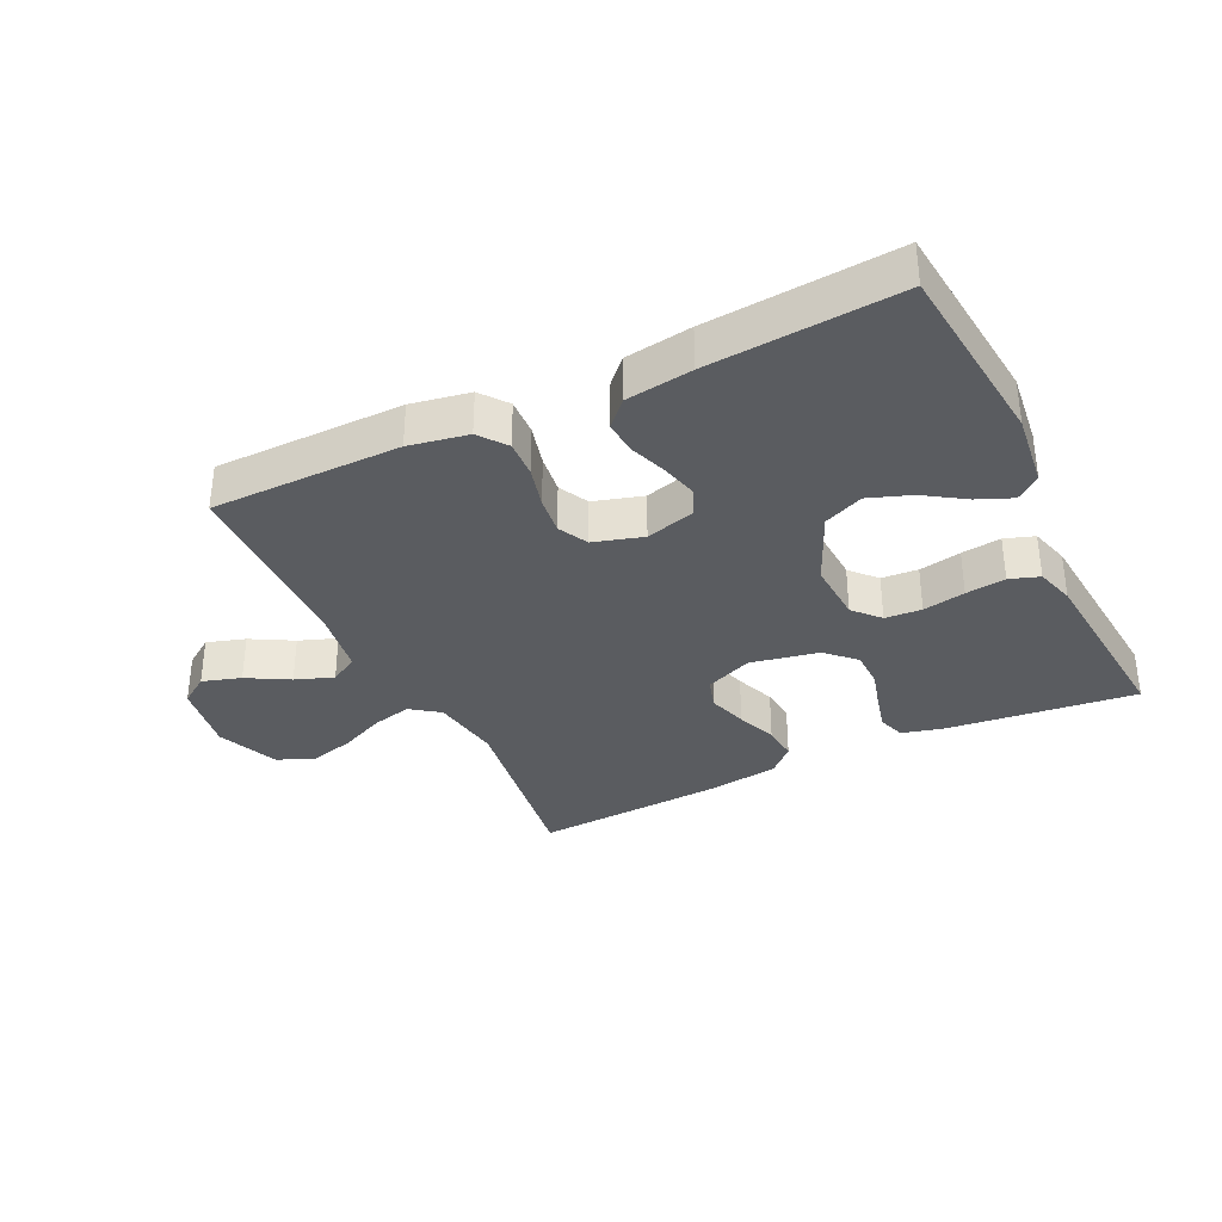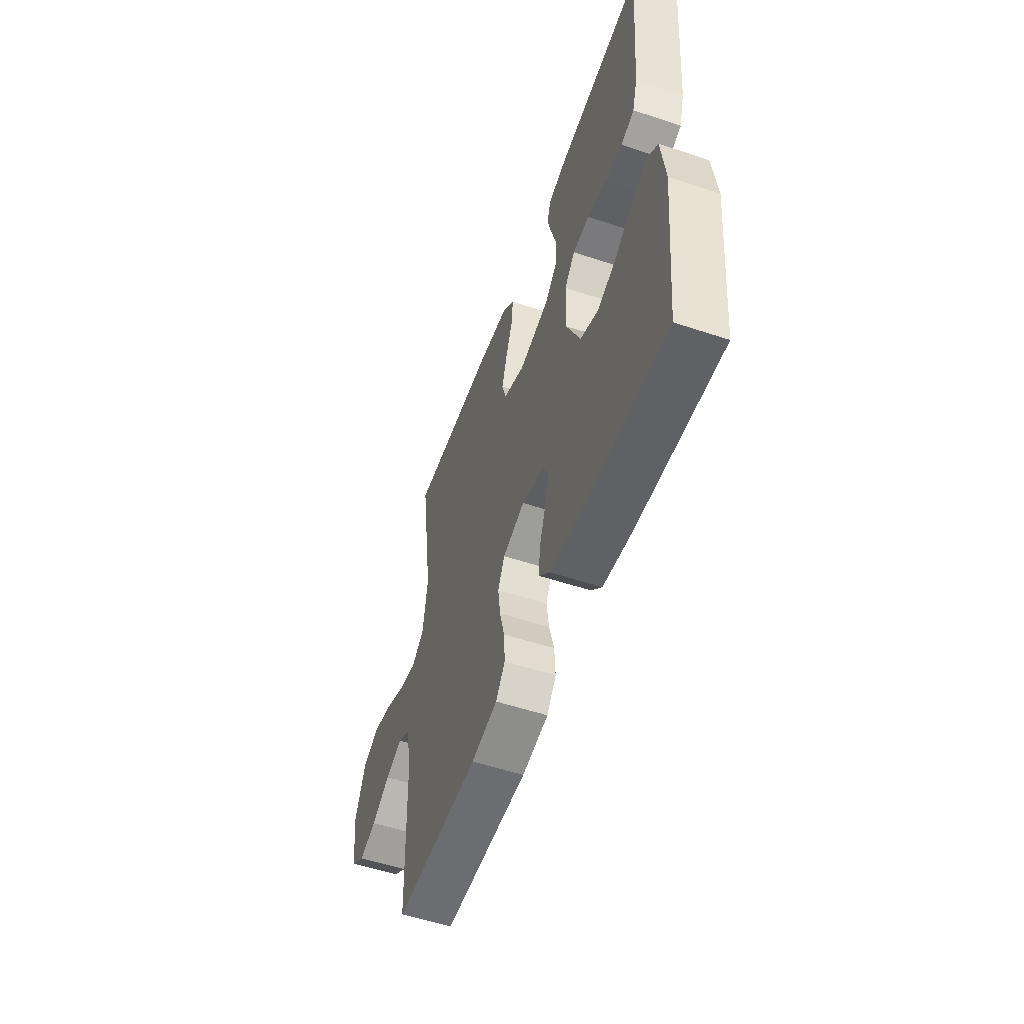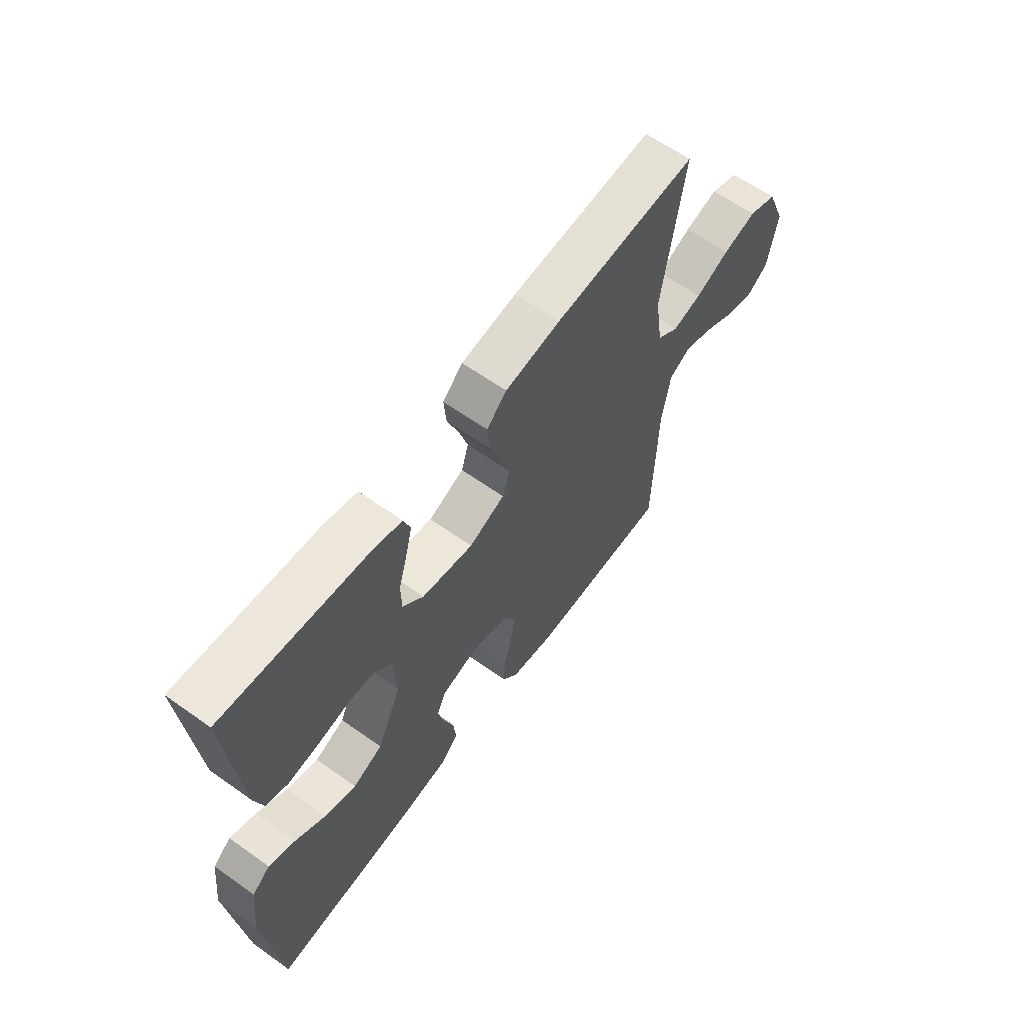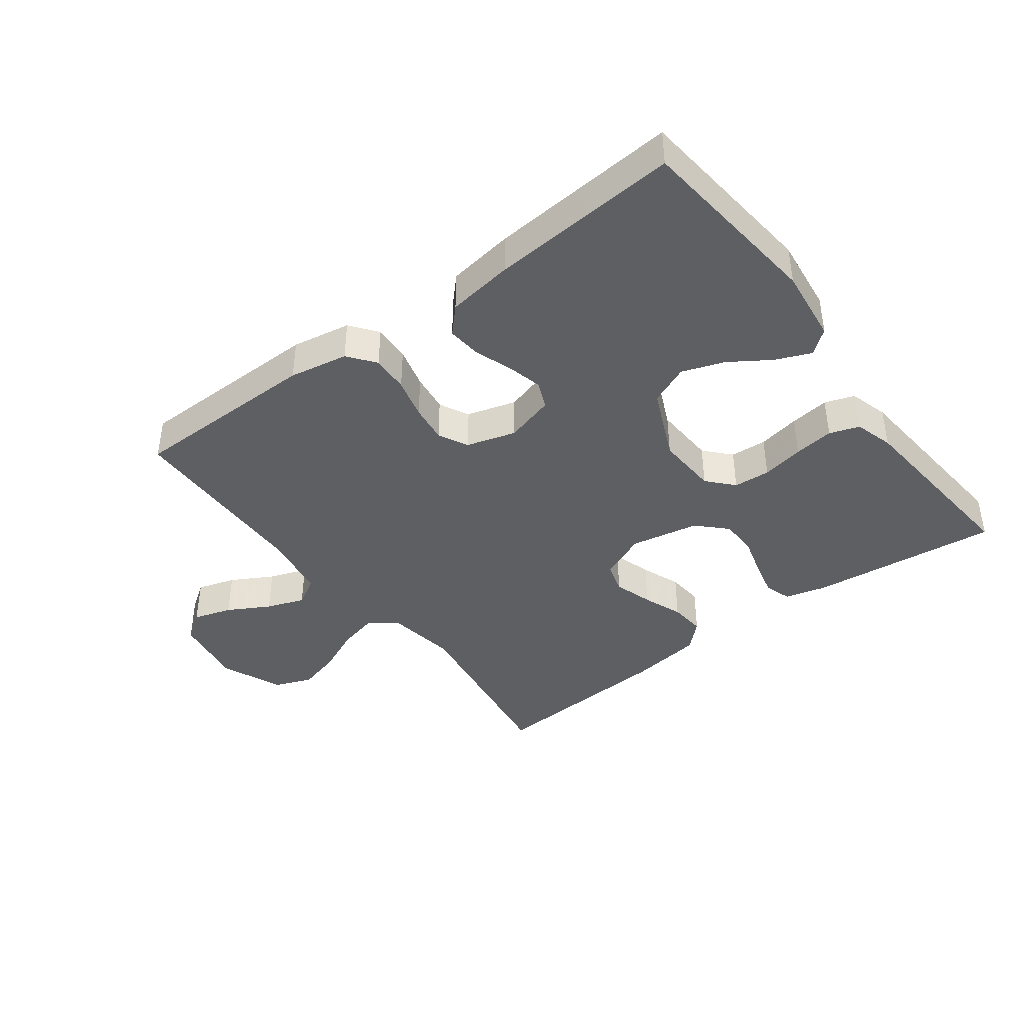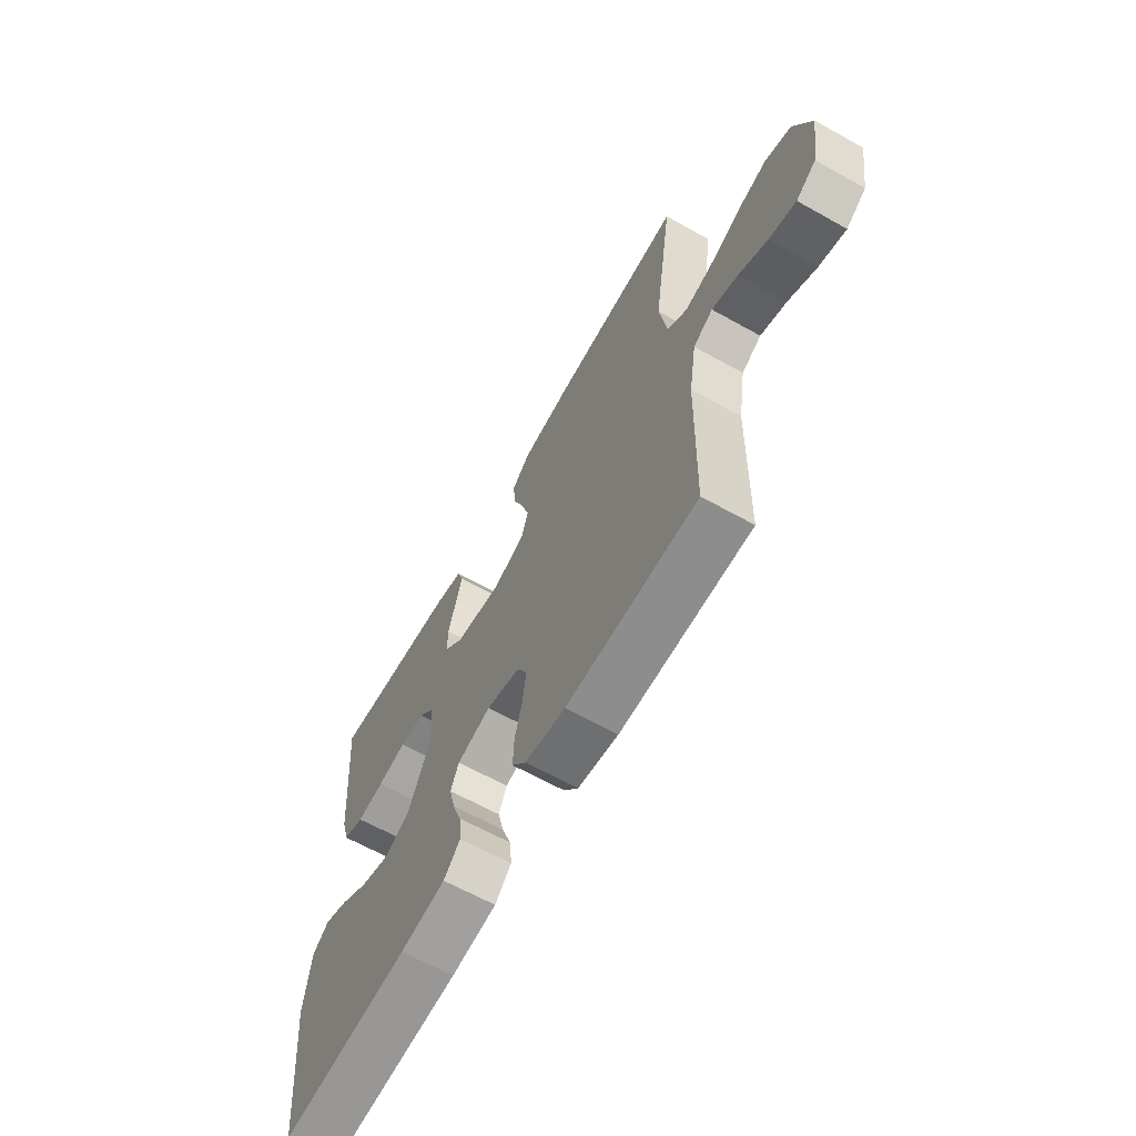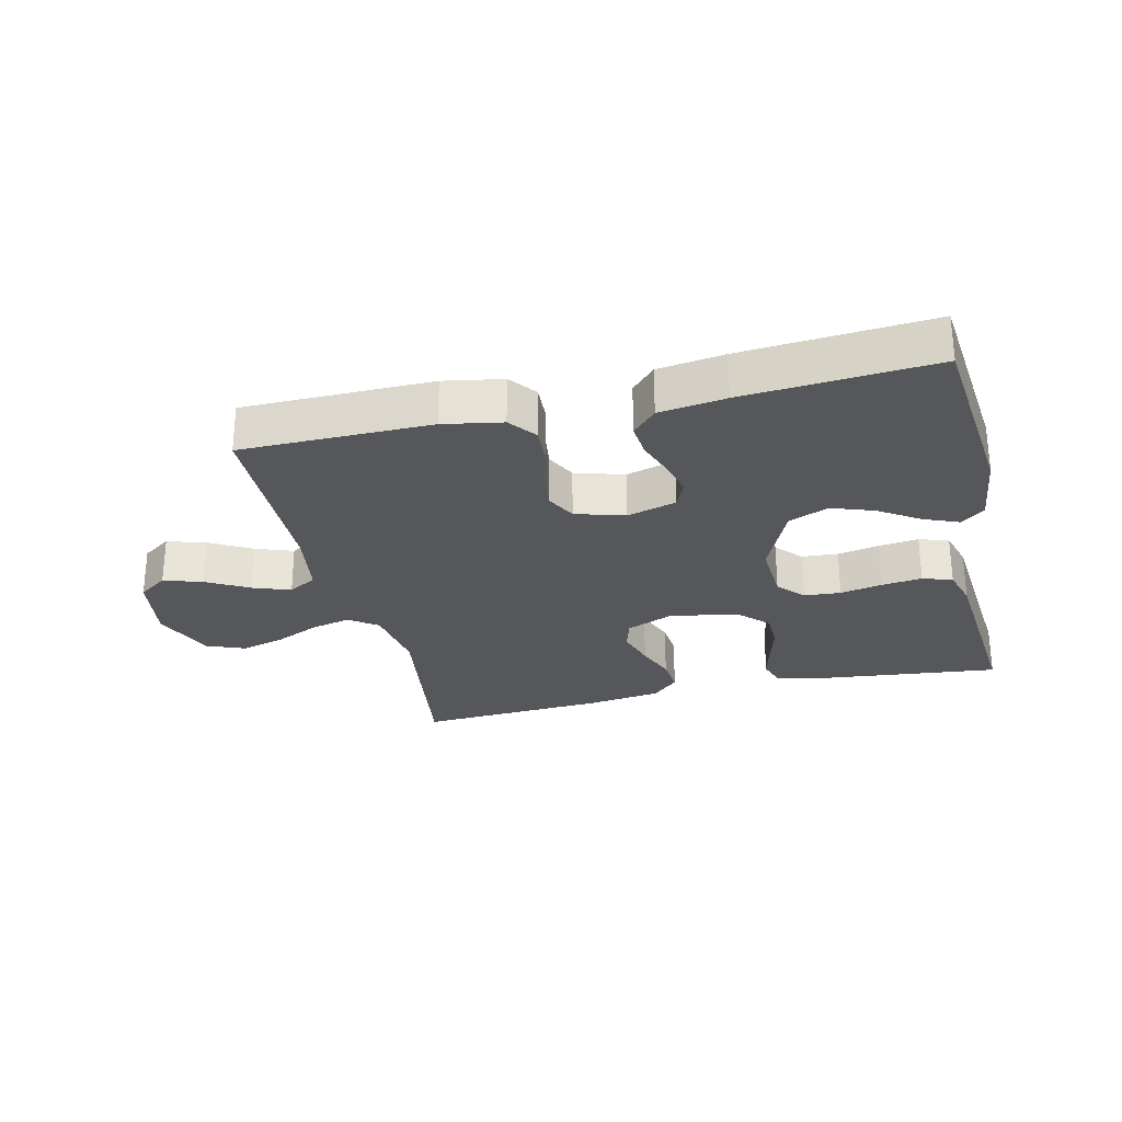
<metadata>
{"format":"obj","ext":"obj","renderer":"f3d","projection":"perspective","resolution":1024,"background":"white","views":[{"elev":-34.3,"azim":-154.2,"up":"+Y"},{"elev":-54.4,"azim":-109.4,"up":"+Z"},{"elev":62.4,"azim":-54.2,"up":"+Z"},{"elev":-41.1,"azim":-143.0,"up":"+Y"},{"elev":-64.3,"azim":60.6,"up":"+Z"},{"elev":-27.4,"azim":-166.7,"up":"+Y"}]}
</metadata>
<code>
v 0.5 0.07 -0.5
v 0.2 0.07 -0.502
v 0.107 0.07 -0.485
v 0.074 0.07 -0.442
v 0.077 0.07 -0.383
v 0.094 0.07 -0.318
v 0.102 0.07 -0.257
v 0.078 0.07 -0.21
v 0 0.07 -0.187
v -0.078 0.07 -0.209
v -0.097 0.07 -0.252
v -0.083 0.07 -0.309
v -0.062 0.07 -0.368
v -0.057 0.07 -0.422
v -0.095 0.07 -0.462
v -0.2 0.07 -0.477
v -0.5 0.07 -0.5
v -0.531 0.07 -0.2
v -0.517 0.07 -0.082
v -0.479 0.07 -0.052
v -0.424 0.07 -0.075
v -0.36 0.07 -0.117
v -0.293 0.07 -0.141
v -0.23 0.07 -0.114
v -0.179 0.07 0
v -0.184 0.07 0.098
v -0.221 0.07 0.139
v -0.279 0.07 0.143
v -0.346 0.07 0.13
v -0.409 0.07 0.122
v -0.456 0.07 0.138
v -0.474 0.07 0.2
v -0.5 0.07 0.5
v -0.2 0.07 0.467
v -0.135 0.07 0.45
v -0.121 0.07 0.408
v -0.135 0.07 0.351
v -0.153 0.07 0.287
v -0.152 0.07 0.228
v -0.108 0.07 0.184
v 0 0.07 0.163
v 0.075 0.07 0.194
v 0.09 0.07 0.244
v 0.071 0.07 0.306
v 0.047 0.07 0.369
v 0.042 0.07 0.426
v 0.084 0.07 0.466
v 0.2 0.07 0.482
v 0.5 0.07 0.5
v 0.456 0.07 0.2
v 0.473 0.07 0.089
v 0.518 0.07 0.056
v 0.58 0.07 0.071
v 0.651 0.07 0.103
v 0.721 0.07 0.122
v 0.781 0.07 0.098
v 0.821 0.07 0
v 0.802 0.07 -0.114
v 0.756 0.07 -0.146
v 0.695 0.07 -0.127
v 0.629 0.07 -0.09
v 0.569 0.07 -0.068
v 0.524 0.07 -0.094
v 0.507 0.07 -0.2
v 0.5 0 -0.5
v 0.2 0 -0.502
v 0.107 0 -0.485
v 0.074 0 -0.442
v 0.077 0 -0.383
v 0.094 0 -0.318
v 0.102 0 -0.257
v 0.078 0 -0.21
v 0 0 -0.187
v -0.078 0 -0.209
v -0.097 0 -0.252
v -0.083 0 -0.309
v -0.062 0 -0.368
v -0.057 0 -0.422
v -0.095 0 -0.462
v -0.2 0 -0.477
v -0.5 0 -0.5
v -0.531 0 -0.2
v -0.517 0 -0.082
v -0.479 0 -0.052
v -0.424 0 -0.075
v -0.36 0 -0.117
v -0.293 0 -0.141
v -0.23 0 -0.114
v -0.179 0 0
v -0.184 0 0.098
v -0.221 0 0.139
v -0.279 0 0.143
v -0.346 0 0.13
v -0.409 0 0.122
v -0.456 0 0.138
v -0.474 0 0.2
v -0.5 0 0.5
v -0.2 0 0.467
v -0.135 0 0.45
v -0.121 0 0.408
v -0.135 0 0.351
v -0.153 0 0.287
v -0.152 0 0.228
v -0.108 0 0.184
v 0 0 0.163
v 0.075 0 0.194
v 0.09 0 0.244
v 0.071 0 0.306
v 0.047 0 0.369
v 0.042 0 0.426
v 0.084 0 0.466
v 0.2 0 0.482
v 0.5 0 0.5
v 0.456 0 0.2
v 0.473 0 0.089
v 0.518 0 0.056
v 0.58 0 0.071
v 0.651 0 0.103
v 0.721 0 0.122
v 0.781 0 0.098
v 0.821 0 0
v 0.802 0 -0.114
v 0.756 0 -0.146
v 0.695 0 -0.127
v 0.629 0 -0.09
v 0.569 0 -0.068
v 0.524 0 -0.094
v 0.507 0 -0.2
f 58 59 60 61
f 58 61 62
f 57 58 62
f 56 57 62
f 53 54 55 56
f 52 53 56 62
f 51 52 62 63
f 47 48 49 50
f 47 50 51
f 44 45 46 47
f 43 44 47 51
f 42 43 51 63
f 35 36 37 38
f 33 34 35 38
f 33 38 39
f 32 33 39 40
f 28 29 30 31
f 28 31 32 40
f 19 20 21 22
f 19 22 23
f 18 19 23
f 17 18 23
f 16 17 23 24
f 12 13 14 15
f 11 12 15 16
f 10 11 16 24
f 3 4 5 6
f 3 6 7
f 64 1 2 3
f 64 3 7
f 41 42 63 64
f 41 64 7 8
f 27 28 40 41
f 26 27 41
f 25 26 41 8
f 9 10 24 25
f 8 9 25
f 125 124 123 122
f 126 125 122
f 126 122 121
f 126 121 120
f 120 119 118 117
f 126 120 117 116
f 127 126 116 115
f 114 113 112 111
f 115 114 111
f 111 110 109 108
f 115 111 108 107
f 127 115 107 106
f 102 101 100 99
f 102 99 98 97
f 103 102 97
f 104 103 97 96
f 95 94 93 92
f 104 96 95 92
f 86 85 84 83
f 87 86 83
f 87 83 82
f 87 82 81
f 88 87 81 80
f 79 78 77 76
f 80 79 76 75
f 88 80 75 74
f 70 69 68 67
f 71 70 67
f 67 66 65 128
f 71 67 128
f 128 127 106 105
f 72 71 128 105
f 105 104 92 91
f 105 91 90
f 72 105 90 89
f 89 88 74 73
f 89 73 72
f 1 65 66 2
f 2 66 67 3
f 3 67 68 4
f 4 68 69 5
f 5 69 70 6
f 6 70 71 7
f 7 71 72 8
f 8 72 73 9
f 9 73 74 10
f 10 74 75 11
f 11 75 76 12
f 12 76 77 13
f 13 77 78 14
f 14 78 79 15
f 15 79 80 16
f 16 80 81 17
f 17 81 82 18
f 18 82 83 19
f 19 83 84 20
f 20 84 85 21
f 21 85 86 22
f 22 86 87 23
f 23 87 88 24
f 24 88 89 25
f 25 89 90 26
f 26 90 91 27
f 27 91 92 28
f 28 92 93 29
f 29 93 94 30
f 30 94 95 31
f 31 95 96 32
f 32 96 97 33
f 33 97 98 34
f 34 98 99 35
f 35 99 100 36
f 36 100 101 37
f 37 101 102 38
f 38 102 103 39
f 39 103 104 40
f 40 104 105 41
f 41 105 106 42
f 42 106 107 43
f 43 107 108 44
f 44 108 109 45
f 45 109 110 46
f 46 110 111 47
f 47 111 112 48
f 48 112 113 49
f 49 113 114 50
f 50 114 115 51
f 51 115 116 52
f 52 116 117 53
f 53 117 118 54
f 54 118 119 55
f 55 119 120 56
f 56 120 121 57
f 57 121 122 58
f 58 122 123 59
f 59 123 124 60
f 60 124 125 61
f 61 125 126 62
f 62 126 127 63
f 63 127 128 64
f 64 128 65 1

</code>
